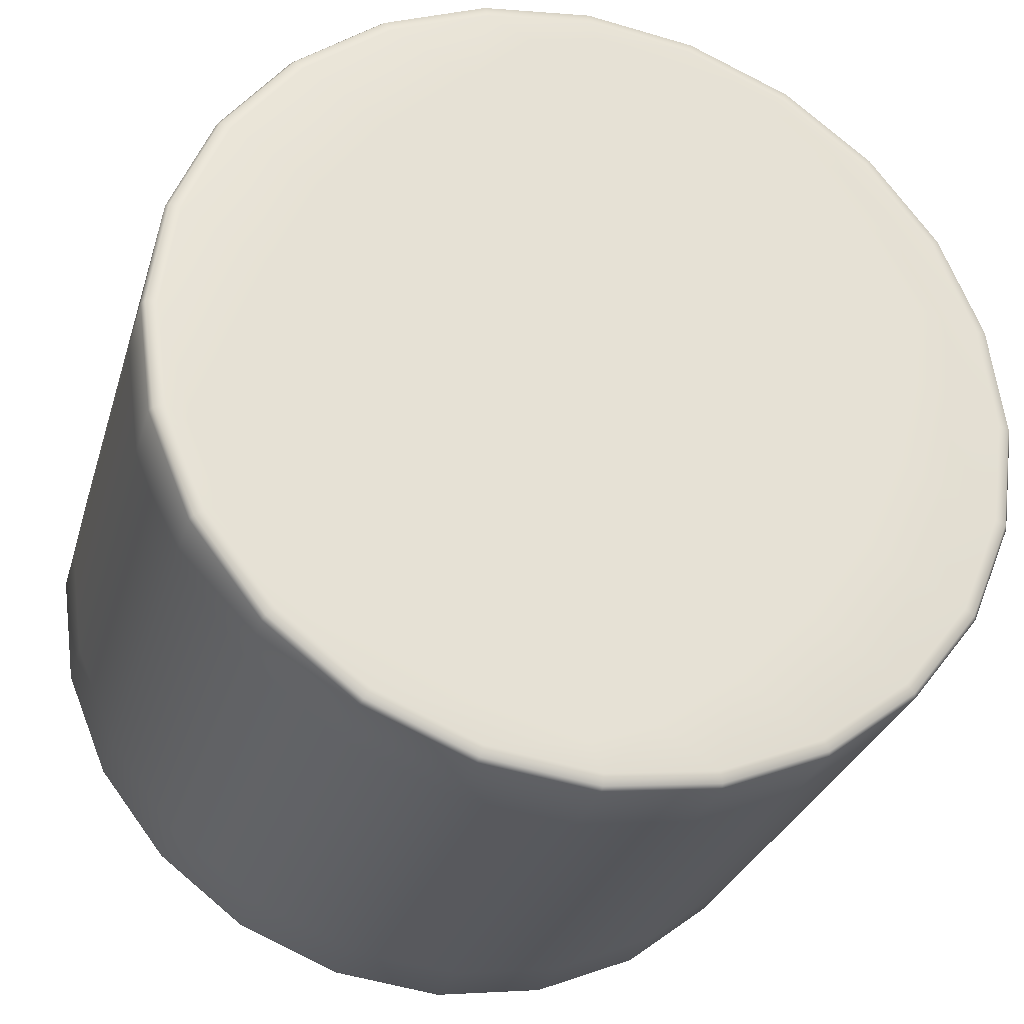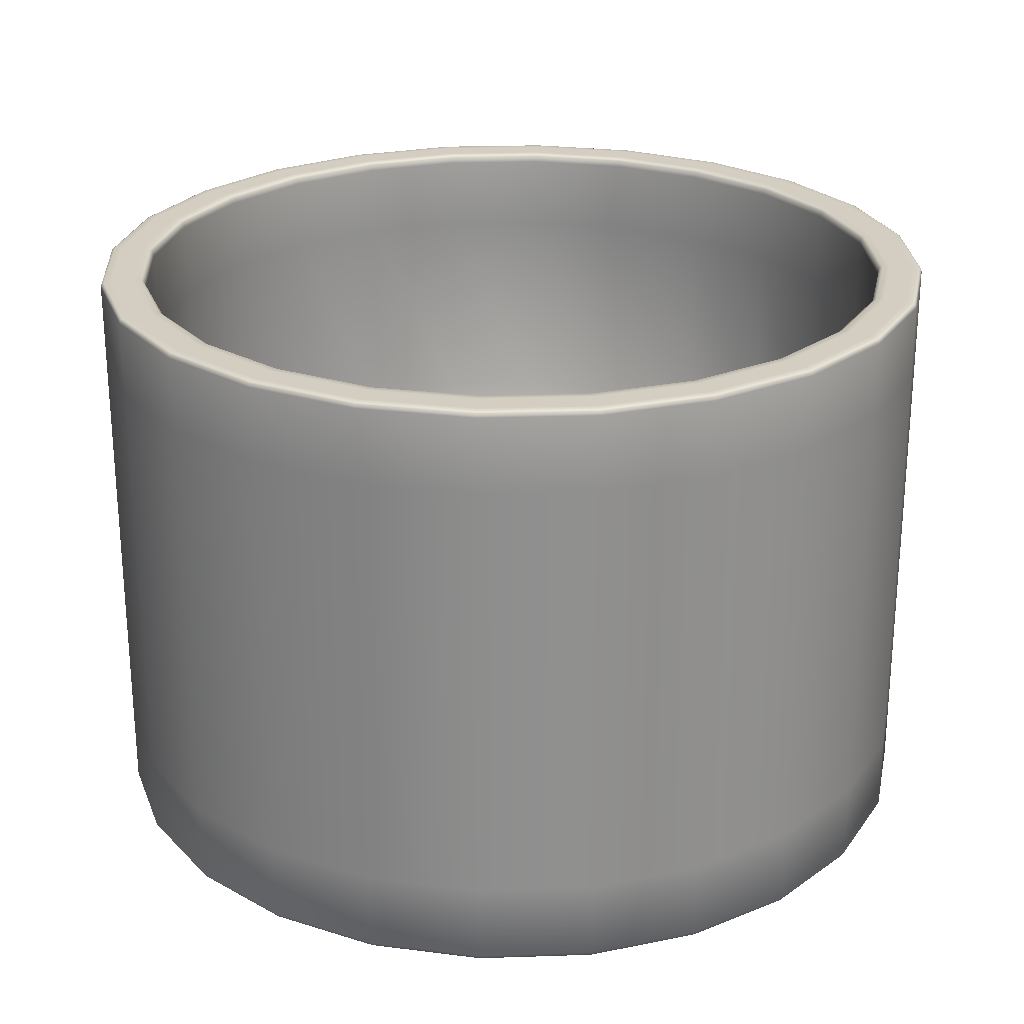
<metadata>
{"format":"obj","ext":"obj","renderer":"f3d","projection":"perspective","resolution":1024,"background":"white","views":[{"elev":-28.8,"azim":164.5,"up":"+Y"},{"elev":24.9,"azim":139.3,"up":"+Z"}]}
</metadata>
<code>
v  -64.67 199.2 117.1
v  -65.17 202.9 117.1
v  -65.05 202.9 117.3
v  -64.55 199.2 117.3
v  -66.6 206.4 117.1
v  -66.49 206.4 117.3
v  -66.49 206.4 119.9
v  -65.05 202.9 119.9
v  -64.55 199.2 119.9
v  -68.89 209.4 117.1
v  -68.8 209.4 117.3
v  -71.86 211.6 117.1
v  -71.8 211.8 117.3
v  -71.8 211.8 119.9
v  -68.8 209.4 119.9
v  -75.33 213.1 117.1
v  -75.29 213.2 117.3
v  -79.04 213.6 117.1
v  -79.04 213.7 117.3
v  -79.04 213.7 119.9
v  -75.29 213.2 119.9
v  -82.76 213.1 117.1
v  -82.79 213.2 117.3
v  -86.23 211.6 117.1
v  -86.29 211.8 117.3
v  -86.29 211.8 119.9
v  -82.79 213.2 119.9
v  -89.2 209.4 117.1
v  -89.29 209.4 117.3
v  -91.49 206.4 117.1
v  -91.6 206.4 117.3
v  -91.6 206.4 119.9
v  -89.29 209.4 119.9
v  -92.92 202.9 117.1
v  -93.04 202.9 117.3
v  -93.42 199.2 117.1
v  -93.54 199.2 117.3
v  -93.54 199.2 119.9
v  -93.04 202.9 119.9
v  -92.92 195.5 117.1
v  -93.04 195.4 117.3
v  -91.49 192 117.1
v  -91.6 191.9 117.3
v  -91.6 191.9 119.9
v  -93.04 195.4 119.9
v  -89.2 189 117.1
v  -89.29 188.9 117.3
v  -86.23 186.7 117.1
v  -86.29 186.6 117.3
v  -86.29 186.6 119.9
v  -89.29 188.9 119.9
v  -82.76 185.3 117.1
v  -82.79 185.2 117.3
v  -79.04 184.8 117.1
v  -79.04 184.7 117.3
v  -79.04 184.7 119.9
v  -82.79 185.2 119.9
v  -75.33 185.3 117.1
v  -75.29 185.2 117.3
v  -71.86 186.7 117.1
v  -71.8 186.6 117.3
v  -71.8 186.6 119.9
v  -75.29 185.2 119.9
v  -68.89 189 117.1
v  -68.8 188.9 117.3
v  -66.6 192 117.1
v  -66.49 191.9 117.3
v  -66.49 191.9 119.9
v  -68.8 188.9 119.9
v  -65.17 195.5 117.1
v  -65.05 195.4 117.3
v  -65.05 195.4 119.9
v  -71.7 188.6 117
v  -75.52 186.9 117
v  -75.55 189.7 117
v  -70.18 192.2 117
v  -78.66 186.1 117
v  -80.82 186.9 117
v  -83.4 188.8 117
v  -75.99 193 117
v  -67.37 197.5 117
v  -67.42 192.5 117
v  -69.05 190.4 117
v  -68.03 192.8 117
v  -66.4 195 117
v  -78.72 186.7 121.8
v  -75.8 187.1 120
v  -76.14 188.3 117.6
v  -80.83 187.1 120
v  -73.06 188.2 121.8
v  -71.44 189.6 120
v  -69.75 192.1 120
v  -75.56 190.4 117.6
v  -82.88 189 119.1
v  -68.41 197.9 120
v  -75.42 194 117.6
v  -72.93 193.1 117.6
v  -68.12 195.2 120
v  -64.58 199.2 137
v  -65.08 202.9 137
v  -65.18 202.9 137
v  -64.68 199.2 137
v  -66.52 206.4 137
v  -66.6 206.4 137
v  -66.79 206.3 137
v  -65.39 202.9 137
v  -64.9 199.2 137
v  -68.82 209.4 137
v  -68.89 209.3 137
v  -71.81 211.7 137
v  -71.86 211.6 137
v  -71.97 211.4 137
v  -69.05 209.2 137
v  -75.3 213.2 137
v  -75.33 213.1 137
v  -79.04 213.7 137
v  -79.04 213.6 137
v  -79.04 213.3 137
v  -75.39 212.9 137
v  -82.79 213.2 137
v  -82.76 213.1 137
v  -86.28 211.7 137
v  -86.23 211.6 137
v  -86.12 211.4 137
v  -82.7 212.9 137
v  -89.27 209.4 137
v  -89.2 209.3 137
v  -91.57 206.4 137
v  -91.48 206.4 137
v  -91.3 206.3 137
v  -89.04 209.2 137
v  -93.01 202.9 137
v  -92.91 202.9 137
v  -93.51 199.2 137
v  -93.41 199.2 137
v  -93.19 199.2 137
v  -92.7 202.9 137
v  -93.01 195.5 137
v  -92.91 195.5 137
v  -91.57 192 137
v  -91.48 192 137
v  -91.3 192.1 137
v  -92.7 195.5 137
v  -89.27 189 137
v  -89.2 189 137
v  -86.28 186.7 137
v  -86.23 186.8 137
v  -86.12 186.9 137
v  -89.04 189.2 137
v  -82.79 185.2 137
v  -82.76 185.3 137
v  -79.04 184.7 137
v  -79.04 184.8 137
v  -79.04 185 137
v  -82.7 185.5 137
v  -75.3 185.2 137
v  -75.33 185.3 137
v  -71.81 186.7 137
v  -71.86 186.8 137
v  -71.97 186.9 137
v  -75.39 185.5 137
v  -68.82 189 137
v  -68.89 189 137
v  -66.52 192 137
v  -66.6 192 137
v  -66.79 192.1 137
v  -69.05 189.2 137
v  -65.08 195.5 137
v  -65.18 195.5 137
v  -65.39 195.5 137
v  -66.03 199.2 136.9
v  -66.48 202.6 136.9
v  -66.52 202.6 136.7
v  -66.07 199.2 136.7
v  -67.77 205.7 136.9
v  -67.81 205.7 136.7
v  -67.81 205.7 134.2
v  -66.52 202.6 134.2
v  -66.07 199.2 134.2
v  -69.85 208.4 136.9
v  -69.88 208.4 136.7
v  -72.54 210.5 136.9
v  -72.56 210.4 136.7
v  -72.56 210.4 134.2
v  -69.88 208.4 134.2
v  -75.68 211.8 136.9
v  -75.69 211.7 136.7
v  -79.04 212.2 136.9
v  -79.04 212.2 136.7
v  -79.04 212.2 134.2
v  -75.69 211.7 134.2
v  -82.41 211.8 136.9
v  -82.4 211.7 136.7
v  -85.55 210.5 136.9
v  -85.53 210.4 136.7
v  -85.53 210.4 134.2
v  -82.4 211.7 134.2
v  -88.24 208.4 136.9
v  -88.21 208.4 136.7
v  -90.31 205.7 136.9
v  -90.28 205.7 136.7
v  -90.28 205.7 134.2
v  -88.21 208.4 134.2
v  -91.61 202.6 136.9
v  -91.57 202.6 136.7
v  -92.06 199.2 136.9
v  -92.02 199.2 136.7
v  -92.02 199.2 134.2
v  -91.57 202.6 134.2
v  -91.61 195.8 136.9
v  -91.57 195.8 136.7
v  -90.31 192.7 136.9
v  -90.28 192.7 136.7
v  -90.28 192.7 134.2
v  -91.57 195.8 134.2
v  -88.24 190 136.9
v  -88.21 190 136.7
v  -85.55 187.9 136.9
v  -85.53 188 136.7
v  -85.53 188 134.2
v  -88.21 190 134.2
v  -82.41 186.6 136.9
v  -82.4 186.7 136.7
v  -79.04 186.2 136.9
v  -79.04 186.2 136.7
v  -79.04 186.2 134.2
v  -82.4 186.7 134.2
v  -75.68 186.6 136.9
v  -75.69 186.7 136.7
v  -72.54 187.9 136.9
v  -72.56 188 136.7
v  -72.56 188 134.2
v  -75.69 186.7 134.2
v  -69.85 190 136.9
v  -69.88 190 136.7
v  -67.77 192.7 136.9
v  -67.81 192.7 136.7
v  -67.81 192.7 134.2
v  -69.88 190 134.2
v  -66.48 195.8 136.9
v  -66.52 195.8 136.7
v  -66.52 195.8 134.2
v  -74.84 209.1 120
v  -81.7 204.9 117.6
v  -80.72 202.1 117.6
v  -72.59 206.8 120
v  -89.77 201 119.1
v  -88.86 197.4 120
v  -87.47 194.3 120
v  -79.04 199.2 117.6
v  -70.62 204.1 120
v  -77.37 196.3 117.6
v  -69.23 201 120
v  -85.5 191.6 120
v  -85.59 209.9 121.8
v  -87.91 208.1 120
v  -86.98 207.1 117.6
v  -83.55 210.6 120
v  -89.74 205.7 121.8
v  -90.42 203.7 120
v  -84.94 206.6 117.6
v  -80.52 210.8 120
v  -77.09 210.7 120
v  -81.28 207.5 117.6
v  -90.24 200.5 117
v  -82.82 204.6 117
v  -80.79 202.2 117
v  -89.37 197.3 117
v  -75.02 209.9 117
v  -72.24 207.2 117
v  -70.17 204.3 117
v  -79.04 199.2 117
v  -87.92 194.1 117
v  -77.3 196.2 117
v  -85.85 191.2 117
v  -68.72 201.1 117
v  -85.39 210.9 117
v  -82.45 211.9 117
v  -82.07 210.5 117
v  -87.04 209.3 117
v  -79.38 212.5 117
v  -77.15 211.9 117
v  -82.67 208.4 117
v  -88.83 206.6 117
v  -90.53 203.4 117
v  -85.4 205.6 117
v  -67.47 205.9 137
v  -67.67 205.8 137
v  -66.37 202.6 137
v  -66.14 202.7 137
v  -65.91 199.2 137
v  -65.67 199.2 137
v  -72.36 210.8 137
v  -72.48 210.6 137
v  -69.76 208.5 137
v  -69.6 208.6 137
v  -79.04 212.6 137
v  -79.04 212.3 137
v  -75.65 211.9 137
v  -75.59 212.1 137
v  -85.73 210.8 137
v  -85.61 210.6 137
v  -82.44 211.9 137
v  -82.5 212.1 137
v  -90.62 205.9 137
v  -90.42 205.8 137
v  -88.33 208.5 137
v  -88.49 208.6 137
v  -92.41 199.2 137
v  -92.18 199.2 137
v  -91.72 202.6 137
v  -91.95 202.7 137
v  -90.62 192.5 137
v  -90.42 192.6 137
v  -91.72 195.8 137
v  -91.95 195.7 137
v  -85.73 187.6 137
v  -85.61 187.8 137
v  -88.33 189.9 137
v  -88.49 189.7 137
v  -79.04 185.8 137
v  -79.04 186.1 137
v  -82.44 186.5 137
v  -82.5 186.3 137
v  -72.36 187.6 137
v  -72.48 187.8 137
v  -75.65 186.5 137
v  -75.59 186.3 137
v  -67.47 192.5 137
v  -67.67 192.6 137
v  -69.76 189.9 137
v  -69.6 189.7 137
v  -66.37 195.8 137
v  -66.14 195.7 137
v  -67.13 206.1 137
v  -65.76 202.8 137
v  -65.28 199.2 137
v  -72.16 211.1 137
v  -69.32 208.9 137
v  -79.04 213 137
v  -75.48 212.5 137
v  -85.93 211.1 137
v  -82.6 212.5 137
v  -90.96 206.1 137
v  -88.77 208.9 137
v  -92.81 199.2 137
v  -92.33 202.8 137
v  -90.96 192.3 137
v  -92.33 195.6 137
v  -85.93 187.3 137
v  -88.77 189.5 137
v  -79.04 185.4 137
v  -82.6 185.9 137
v  -72.16 187.3 137
v  -75.48 185.9 137
v  -67.13 192.3 137
v  -69.32 189.5 137
v  -65.76 195.6 137
v  -67.81 205.7 127
v  -66.52 202.6 127
v  -66.07 199.2 127
v  -72.56 210.4 127
v  -69.88 208.4 127
v  -79.04 212.2 127
v  -75.69 211.7 127
v  -85.53 210.4 127
v  -82.4 211.7 127
v  -90.28 205.7 127
v  -88.21 208.4 127
v  -92.02 199.2 127
v  -91.57 202.6 127
v  -90.28 192.7 127
v  -91.57 195.8 127
v  -85.53 188 127
v  -88.21 190 127
v  -79.04 186.2 127
v  -82.4 186.7 127
v  -72.56 188 127
v  -75.69 186.7 127
v  -67.81 192.7 127
v  -69.88 190 127
v  -66.52 195.8 127
v  -66.49 206.4 134.3
v  -66.49 206.4 136.8
v  -65.05 202.9 136.8
v  -65.05 202.9 134.3
v  -64.55 199.2 136.8
v  -64.55 199.2 134.3
v  -71.8 211.8 134.3
v  -71.8 211.8 136.8
v  -68.8 209.4 136.8
v  -68.8 209.4 134.3
v  -79.04 213.7 134.3
v  -79.04 213.7 136.8
v  -75.29 213.2 136.8
v  -75.29 213.2 134.3
v  -86.29 211.8 134.3
v  -86.29 211.8 136.8
v  -82.79 213.2 136.8
v  -82.79 213.2 134.3
v  -91.6 206.4 134.3
v  -91.6 206.4 136.8
v  -89.29 209.4 136.8
v  -89.29 209.4 134.3
v  -93.54 199.2 134.3
v  -93.54 199.2 136.8
v  -93.04 202.9 136.8
v  -93.04 202.9 134.3
v  -91.6 191.9 134.3
v  -91.6 191.9 136.8
v  -93.04 195.4 136.8
v  -93.04 195.4 134.3
v  -86.29 186.6 134.3
v  -86.29 186.6 136.8
v  -89.29 188.9 136.8
v  -89.29 188.9 134.3
v  -79.04 184.7 134.3
v  -79.04 184.7 136.8
v  -82.79 185.2 136.8
v  -82.79 185.2 134.3
v  -71.8 186.6 134.3
v  -71.8 186.6 136.8
v  -75.29 185.2 136.8
v  -75.29 185.2 134.3
v  -66.49 191.9 134.3
v  -66.49 191.9 136.8
v  -68.8 188.9 136.8
v  -68.8 188.9 134.3
v  -65.05 195.4 136.8
v  -65.05 195.4 134.3
v  -66.49 206.4 127.1
v  -65.05 202.9 127.1
v  -64.55 199.2 127.1
v  -71.8 211.8 127.1
v  -68.8 209.4 127.1
v  -79.04 213.7 127.1
v  -75.29 213.2 127.1
v  -86.29 211.8 127.1
v  -82.79 213.2 127.1
v  -91.6 206.4 127.1
v  -89.29 209.4 127.1
v  -93.54 199.2 127.1
v  -93.04 202.9 127.1
v  -91.6 191.9 127.1
v  -93.04 195.4 127.1
v  -86.29 186.6 127.1
v  -89.29 188.9 127.1
v  -79.04 184.7 127.1
v  -82.79 185.2 127.1
v  -71.8 186.6 127.1
v  -75.29 185.2 127.1
v  -66.49 191.9 127.1
v  -68.8 188.9 127.1
v  -65.05 195.4 127.1
v  -65.53 202.8 117
v  -66.92 206.2 117
v  -65.05 199.2 117
v  -65.53 195.6 117
v  -66.92 192.2 117
v  -69.15 189.3 117
v  -72.05 187.1 117
v  -75.42 185.7 117
v  -79.04 185.2 117
v  -82.67 185.7 117
v  -86.04 187.1 117
v  -88.94 189.3 117
v  -91.17 192.2 117
v  -92.56 195.6 117
v  -93.04 199.2 117
v  -92.56 202.8 117
v  -91.17 206.2 117
v  -88.94 209.1 117
v  -86.04 211.3 117
v  -82.67 212.7 117
v  -79.04 213.2 117
v  -75.42 212.7 117
v  -72.05 211.3 117
v  -69.15 209.1 117
g Cylinder030
f 1 2 3 4
f 2 5 6 3
f 7 8 3 6
f 8 9 4 3
f 5 10 11 6
f 10 12 13 11
f 14 15 11 13
f 15 7 6 11
f 12 16 17 13
f 16 18 19 17
f 20 21 17 19
f 21 14 13 17
f 18 22 23 19
f 22 24 25 23
f 26 27 23 25
f 27 20 19 23
f 24 28 29 25
f 28 30 31 29
f 32 33 29 31
f 33 26 25 29
f 30 34 35 31
f 34 36 37 35
f 38 39 35 37
f 39 32 31 35
f 36 40 41 37
f 40 42 43 41
f 44 45 41 43
f 45 38 37 41
f 42 46 47 43
f 46 48 49 47
f 50 51 47 49
f 51 44 43 47
f 48 52 53 49
f 52 54 55 53
f 56 57 53 55
f 57 50 49 53
f 54 58 59 55
f 58 60 61 59
f 62 63 59 61
f 63 56 55 59
f 60 64 65 61
f 64 66 67 65
f 68 69 65 67
f 69 62 61 65
f 66 70 71 67
f 70 1 4 71
f 9 72 71 4
f 72 68 67 71
f 73 74 75 76
f 74 77 78 75
f 79 80 75 78
f 80 81 76 75
f 82 83 84 85
f 83 73 76 84
f 81 85 84 76
f 86 87 88 89
f 87 90 91 88
f 92 93 88 91
f 93 94 89 88
f 95 96 97 98
f 96 94 93 97
f 92 98 97 93
f 99 100 101 102
f 100 103 104 101
f 105 106 101 104
f 106 107 102 101
f 103 108 109 104
f 108 110 111 109
f 112 113 109 111
f 113 105 104 109
f 110 114 115 111
f 114 116 117 115
f 118 119 115 117
f 119 112 111 115
f 116 120 121 117
f 120 122 123 121
f 124 125 121 123
f 125 118 117 121
f 122 126 127 123
f 126 128 129 127
f 130 131 127 129
f 131 124 123 127
f 128 132 133 129
f 132 134 135 133
f 136 137 133 135
f 137 130 129 133
f 134 138 139 135
f 138 140 141 139
f 142 143 139 141
f 143 136 135 139
f 140 144 145 141
f 144 146 147 145
f 148 149 145 147
f 149 142 141 145
f 146 150 151 147
f 150 152 153 151
f 154 155 151 153
f 155 148 147 151
f 152 156 157 153
f 156 158 159 157
f 160 161 157 159
f 161 154 153 157
f 158 162 163 159
f 162 164 165 163
f 166 167 163 165
f 167 160 159 163
f 164 168 169 165
f 168 99 102 169
f 107 170 169 102
f 170 166 165 169
f 171 172 173 174
f 172 175 176 173
f 177 178 173 176
f 178 179 174 173
f 175 180 181 176
f 180 182 183 181
f 184 185 181 183
f 185 177 176 181
f 182 186 187 183
f 186 188 189 187
f 190 191 187 189
f 191 184 183 187
f 188 192 193 189
f 192 194 195 193
f 196 197 193 195
f 197 190 189 193
f 194 198 199 195
f 198 200 201 199
f 202 203 199 201
f 203 196 195 199
f 200 204 205 201
f 204 206 207 205
f 208 209 205 207
f 209 202 201 205
f 206 210 211 207
f 210 212 213 211
f 214 215 211 213
f 215 208 207 211
f 212 216 217 213
f 216 218 219 217
f 220 221 217 219
f 221 214 213 217
f 218 222 223 219
f 222 224 225 223
f 226 227 223 225
f 227 220 219 223
f 224 228 229 225
f 228 230 231 229
f 232 233 229 231
f 233 226 225 229
f 230 234 235 231
f 234 236 237 235
f 238 239 235 237
f 239 232 231 235
f 236 240 241 237
f 240 171 174 241
f 179 242 241 174
f 242 238 237 241
f 243 244 245 246
f 244 247 248 245
f 249 250 245 248
f 250 251 246 245
f 251 250 252 253
f 250 249 254 252
f 94 96 252 254
f 96 95 253 252
f 255 256 257 258
f 256 259 260 257
f 247 261 257 260
f 261 262 258 257
f 243 263 264 244
f 263 262 261 264
f 247 244 264 261
f 265 266 267 268
f 266 269 270 267
f 271 272 267 270
f 272 273 268 267
f 273 272 274 275
f 272 271 276 274
f 81 80 274 276
f 80 79 275 274
f 277 278 279 280
f 278 281 282 279
f 269 283 279 282
f 283 284 280 279
f 265 285 286 266
f 285 284 283 286
f 269 266 286 283
f 287 288 289 290
f 288 175 172 289
f 171 291 289 172
f 291 292 290 289
f 293 294 295 296
f 294 182 180 295
f 175 288 295 180
f 288 287 296 295
f 297 298 299 300
f 298 188 186 299
f 182 294 299 186
f 294 293 300 299
f 301 302 303 304
f 302 194 192 303
f 188 298 303 192
f 298 297 304 303
f 305 306 307 308
f 306 200 198 307
f 194 302 307 198
f 302 301 308 307
f 309 310 311 312
f 310 206 204 311
f 200 306 311 204
f 306 305 312 311
f 313 314 315 316
f 314 212 210 315
f 206 310 315 210
f 310 309 316 315
f 317 318 319 320
f 318 218 216 319
f 212 314 319 216
f 314 313 320 319
f 321 322 323 324
f 322 224 222 323
f 218 318 323 222
f 318 317 324 323
f 325 326 327 328
f 326 230 228 327
f 224 322 327 228
f 322 321 328 327
f 329 330 331 332
f 330 236 234 331
f 230 326 331 234
f 326 325 332 331
f 292 291 333 334
f 291 171 240 333
f 236 330 333 240
f 330 329 334 333
f 105 335 336 106
f 335 287 290 336
f 292 337 336 290
f 337 107 106 336
f 112 338 339 113
f 338 293 296 339
f 287 335 339 296
f 335 105 113 339
f 118 340 341 119
f 340 297 300 341
f 293 338 341 300
f 338 112 119 341
f 124 342 343 125
f 342 301 304 343
f 297 340 343 304
f 340 118 125 343
f 130 344 345 131
f 344 305 308 345
f 301 342 345 308
f 342 124 131 345
f 136 346 347 137
f 346 309 312 347
f 305 344 347 312
f 344 130 137 347
f 142 348 349 143
f 348 313 316 349
f 309 346 349 316
f 346 136 143 349
f 148 350 351 149
f 350 317 320 351
f 313 348 351 320
f 348 142 149 351
f 154 352 353 155
f 352 321 324 353
f 317 350 353 324
f 350 148 155 353
f 160 354 355 161
f 354 325 328 355
f 321 352 355 328
f 352 154 161 355
f 166 356 357 167
f 356 329 332 357
f 325 354 357 332
f 354 160 167 357
f 107 337 358 170
f 337 292 334 358
f 329 356 358 334
f 356 166 170 358
f 177 359 360 178
f 359 251 253 360
f 95 361 360 253
f 361 179 178 360
f 184 362 363 185
f 362 243 246 363
f 251 359 363 246
f 359 177 185 363
f 190 364 365 191
f 364 262 263 365
f 243 362 365 263
f 362 184 191 365
f 196 366 367 197
f 366 255 258 367
f 262 364 367 258
f 364 190 197 367
f 202 368 369 203
f 368 259 256 369
f 255 366 369 256
f 366 196 203 369
f 208 370 371 209
f 370 247 260 371
f 259 368 371 260
f 368 202 209 371
f 214 372 373 215
f 372 249 248 373
f 247 370 373 248
f 370 208 215 373
f 220 374 375 221
f 374 94 254 375
f 249 372 375 254
f 372 214 221 375
f 226 376 377 227
f 376 86 89 377
f 94 374 377 89
f 374 220 227 377
f 232 378 379 233
f 378 90 87 379
f 86 376 379 87
f 376 226 233 379
f 238 380 381 239
f 380 92 91 381
f 90 378 381 91
f 378 232 239 381
f 179 361 382 242
f 361 95 98 382
f 92 380 382 98
f 380 238 242 382
f 383 384 385 386
f 384 103 100 385
f 99 387 385 100
f 387 388 386 385
f 389 390 391 392
f 390 110 108 391
f 103 384 391 108
f 384 383 392 391
f 393 394 395 396
f 394 116 114 395
f 110 390 395 114
f 390 389 396 395
f 397 398 399 400
f 398 122 120 399
f 116 394 399 120
f 394 393 400 399
f 401 402 403 404
f 402 128 126 403
f 122 398 403 126
f 398 397 404 403
f 405 406 407 408
f 406 134 132 407
f 128 402 407 132
f 402 401 408 407
f 409 410 411 412
f 410 140 138 411
f 134 406 411 138
f 406 405 412 411
f 413 414 415 416
f 414 146 144 415
f 140 410 415 144
f 410 409 416 415
f 417 418 419 420
f 418 152 150 419
f 146 414 419 150
f 414 413 420 419
f 421 422 423 424
f 422 158 156 423
f 152 418 423 156
f 418 417 424 423
f 425 426 427 428
f 426 164 162 427
f 158 422 427 162
f 422 421 428 427
f 388 387 429 430
f 387 99 168 429
f 164 426 429 168
f 426 425 430 429
f 7 431 432 8
f 431 383 386 432
f 388 433 432 386
f 433 9 8 432
f 14 434 435 15
f 434 389 392 435
f 383 431 435 392
f 431 7 15 435
f 20 436 437 21
f 436 393 396 437
f 389 434 437 396
f 434 14 21 437
f 26 438 439 27
f 438 397 400 439
f 393 436 439 400
f 436 20 27 439
f 32 440 441 33
f 440 401 404 441
f 397 438 441 404
f 438 26 33 441
f 38 442 443 39
f 442 405 408 443
f 401 440 443 408
f 440 32 39 443
f 44 444 445 45
f 444 409 412 445
f 405 442 445 412
f 442 38 45 445
f 50 446 447 51
f 446 413 416 447
f 409 444 447 416
f 444 44 51 447
f 56 448 449 57
f 448 417 420 449
f 413 446 449 420
f 446 50 57 449
f 62 450 451 63
f 450 421 424 451
f 417 448 451 424
f 448 56 63 451
f 68 452 453 69
f 452 425 428 453
f 421 450 453 428
f 450 62 69 453
f 9 433 454 72
f 433 388 430 454
f 425 452 454 430
f 452 68 72 454
f 5 2 455 456
f 2 1 457 455
f 81 276 455 457
f 276 271 456 455
f 1 70 458 457
f 70 66 459 458
f 82 85 458 459
f 85 81 457 458
f 66 64 460 459
f 64 60 461 460
f 73 83 460 461
f 83 82 459 460
f 60 58 462 461
f 58 54 463 462
f 77 74 462 463
f 74 73 461 462
f 54 52 464 463
f 52 48 465 464
f 79 78 464 465
f 78 77 463 464
f 48 46 466 465
f 46 42 467 466
f 273 275 466 467
f 275 79 465 466
f 42 40 468 467
f 40 36 469 468
f 265 268 468 469
f 268 273 467 468
f 36 34 470 469
f 34 30 471 470
f 284 285 470 471
f 285 265 469 470
f 30 28 472 471
f 28 24 473 472
f 277 280 472 473
f 280 284 471 472
f 24 22 474 473
f 22 18 475 474
f 281 278 474 475
f 278 277 473 474
f 18 16 476 475
f 16 12 477 476
f 269 282 476 477
f 282 281 475 476
f 12 10 478 477
f 10 5 456 478
f 271 270 478 456
f 270 269 477 478

</code>
